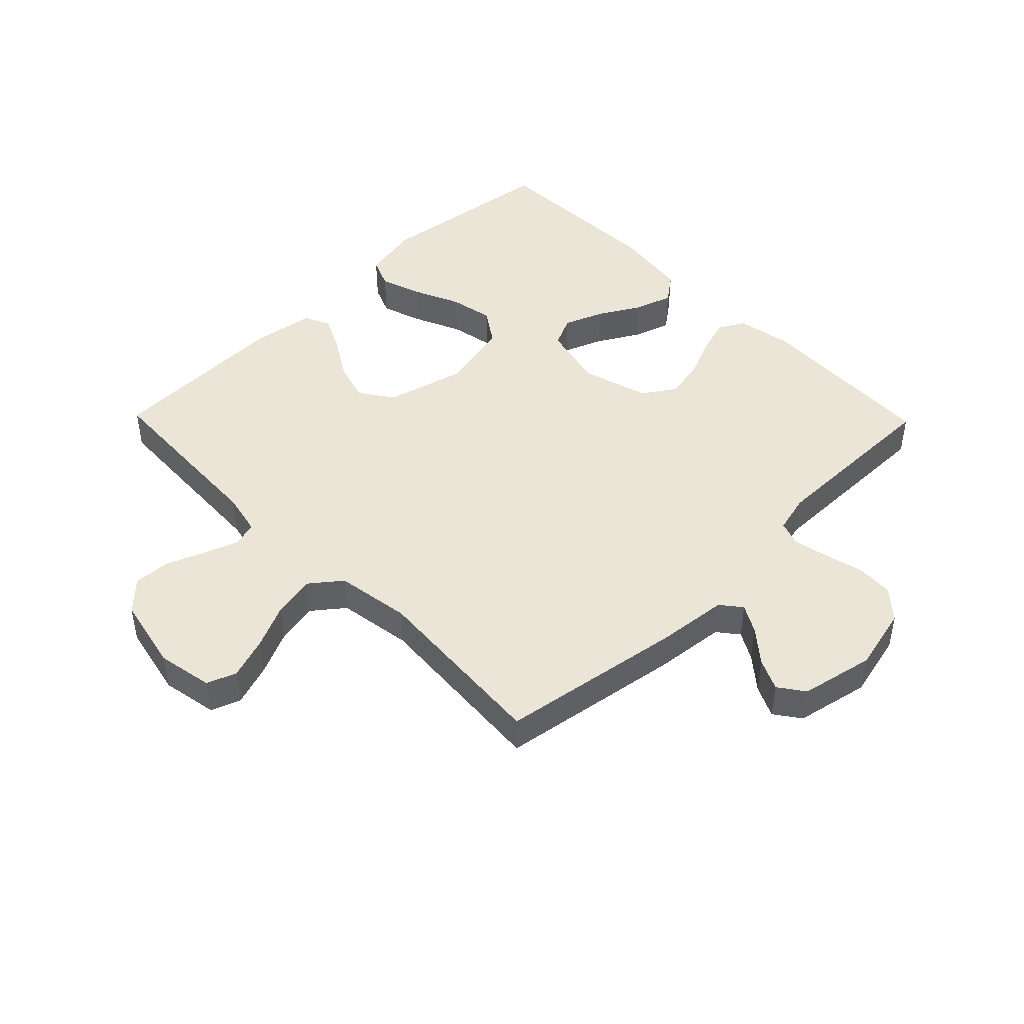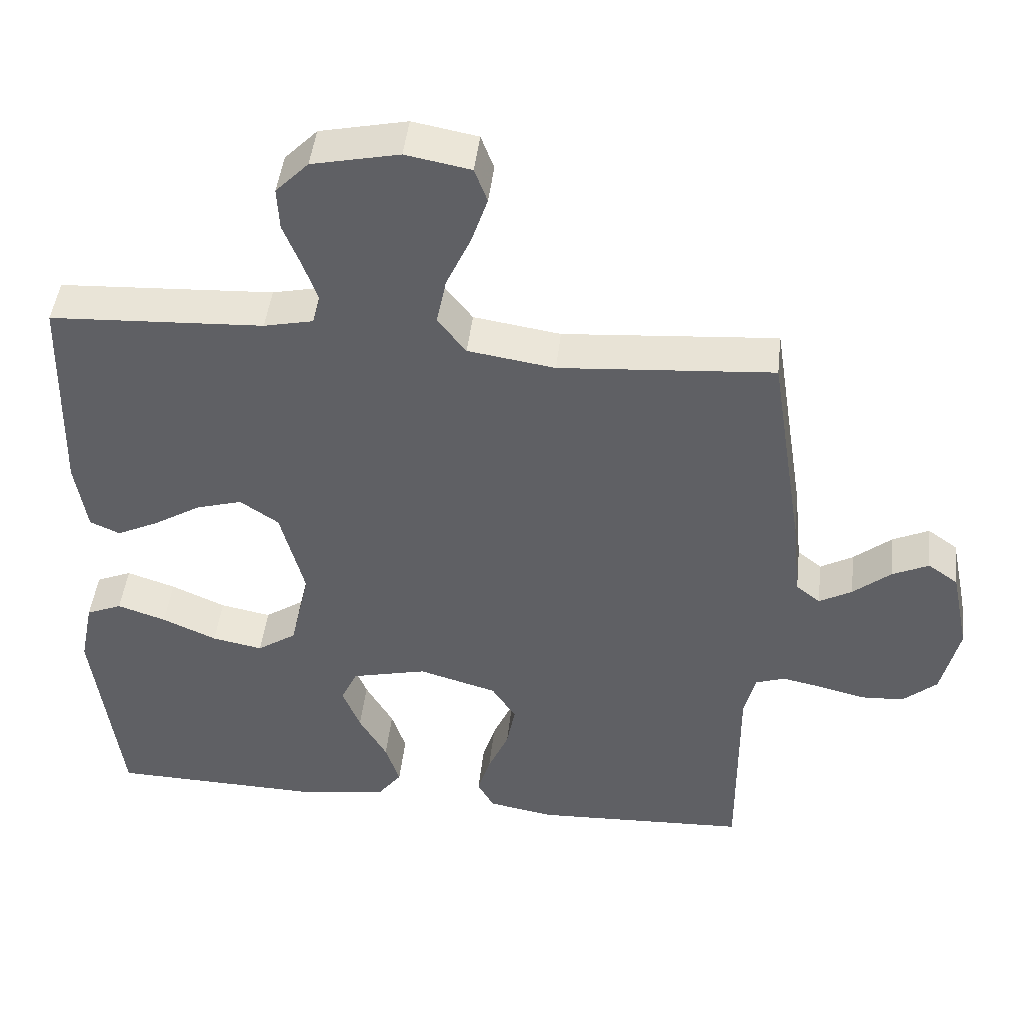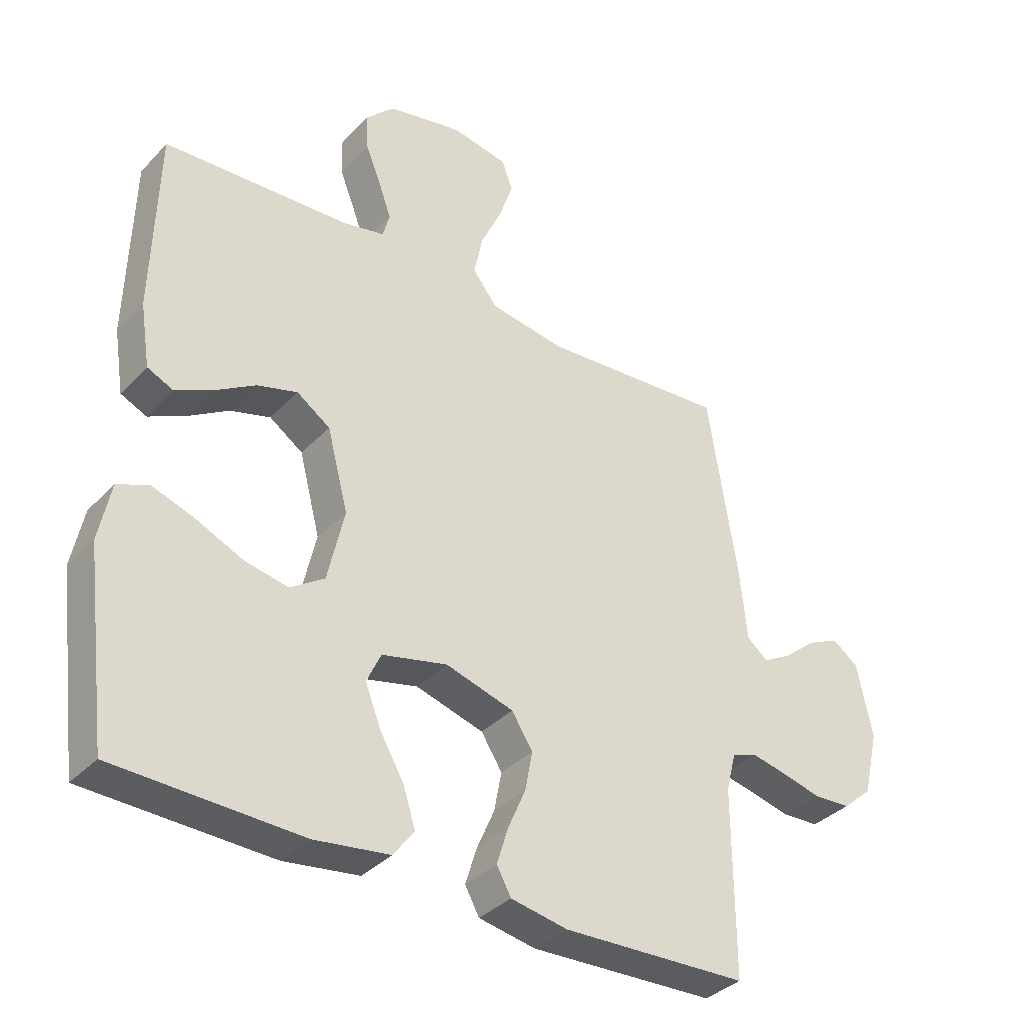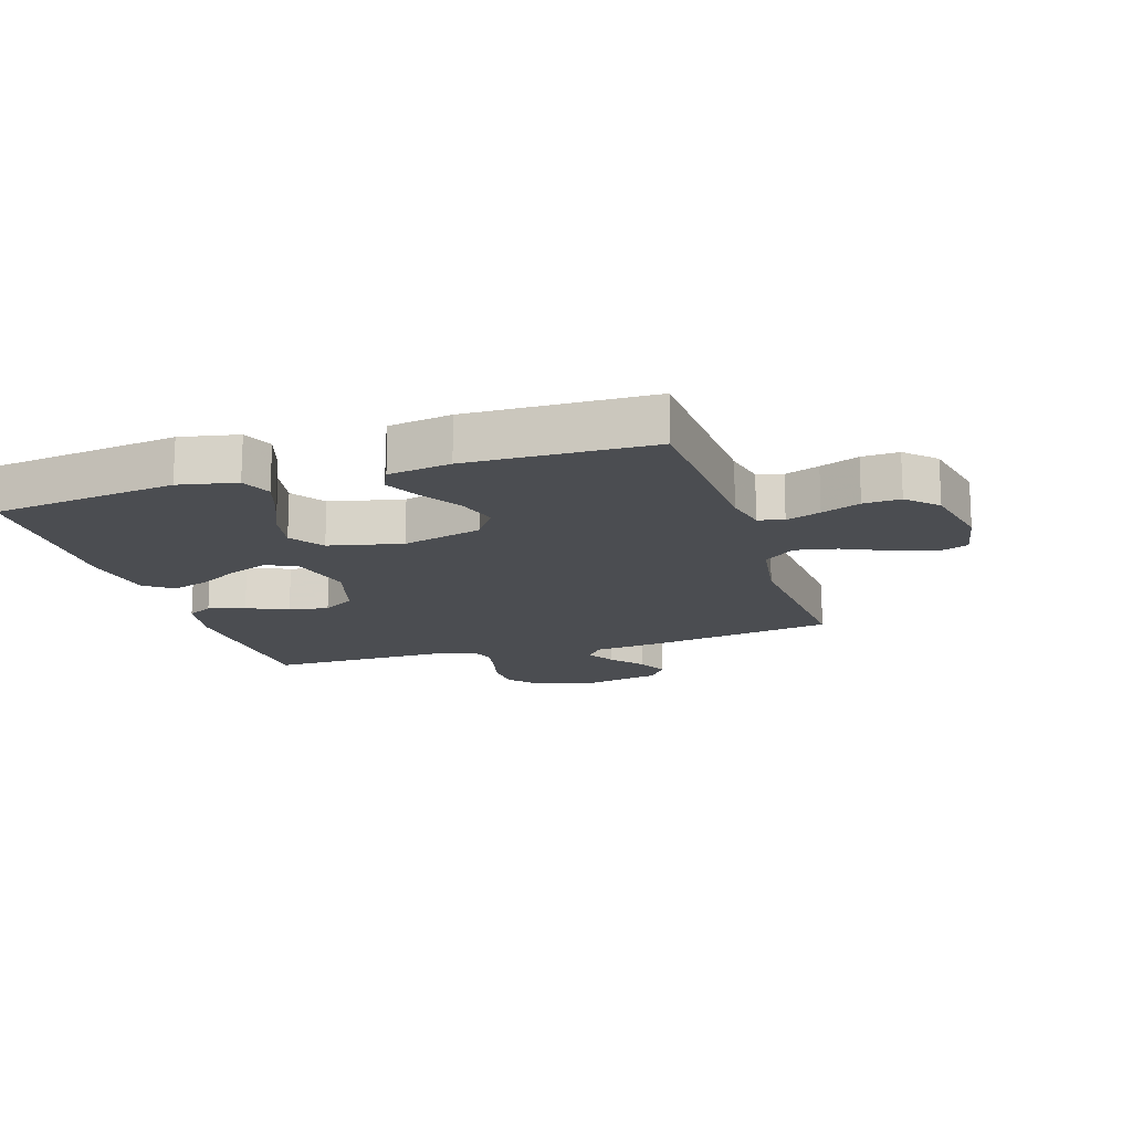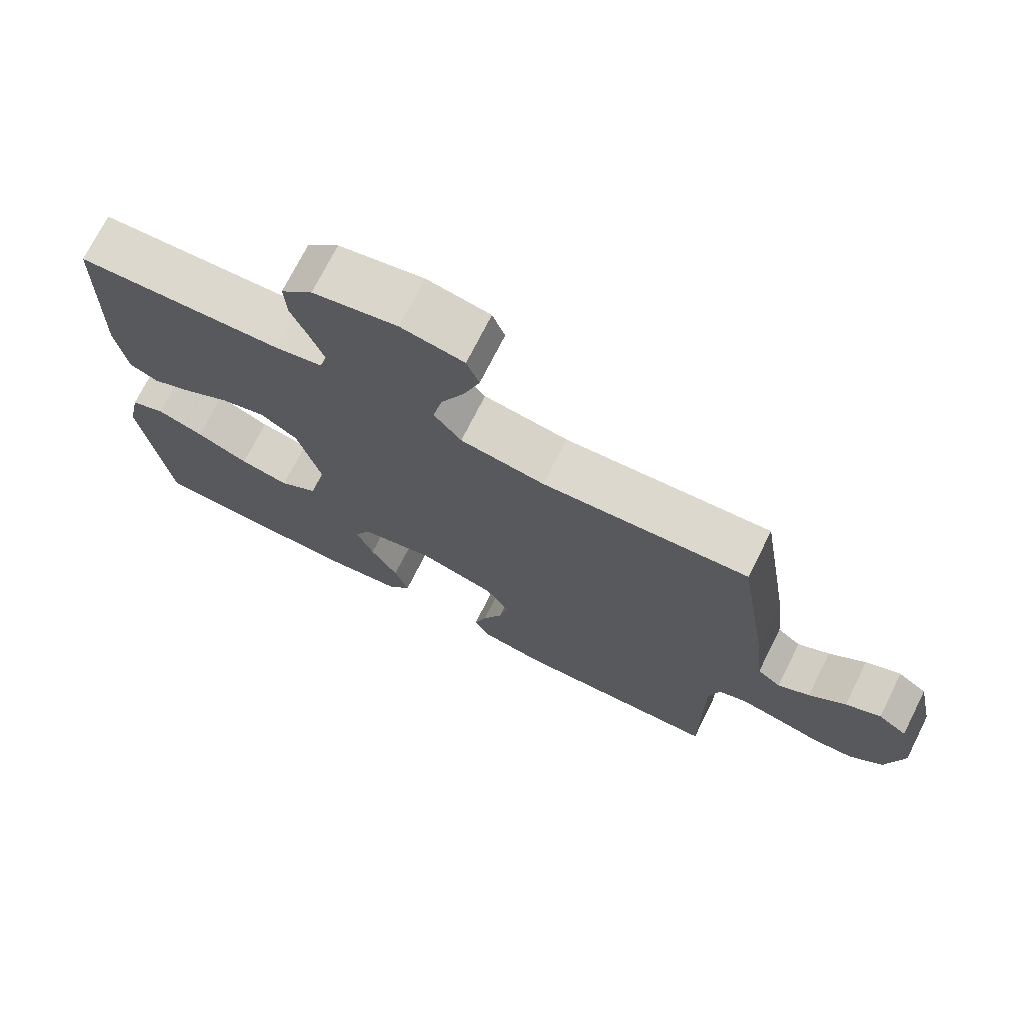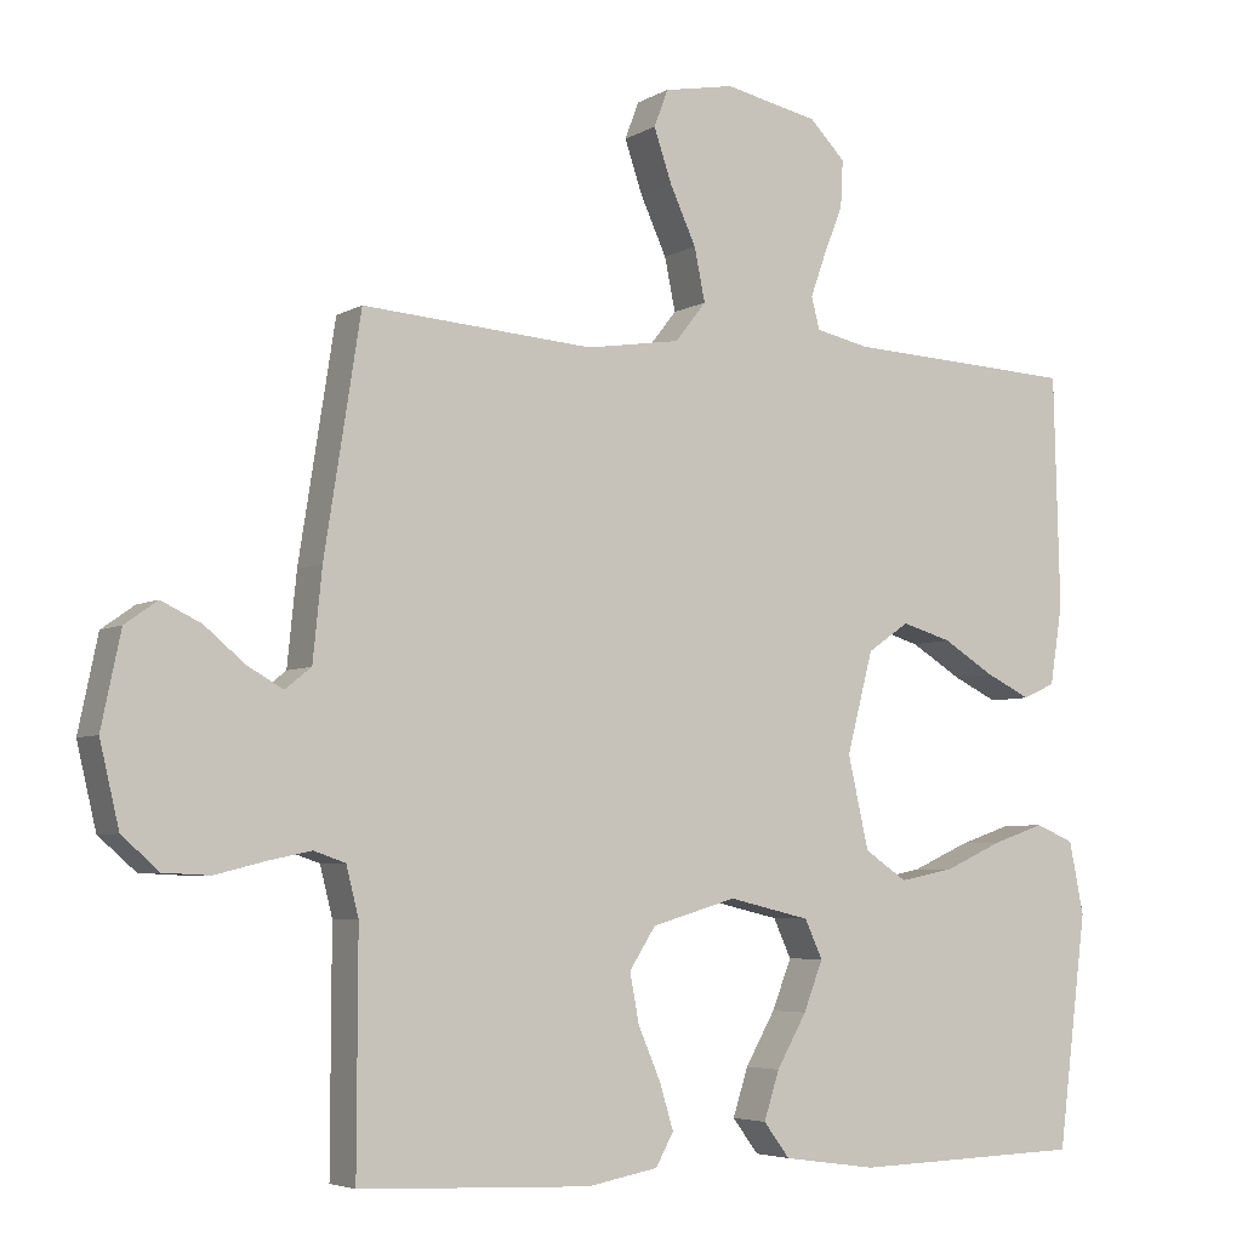
<metadata>
{"format":"obj","ext":"obj","renderer":"f3d","projection":"perspective","resolution":1024,"background":"white","views":[{"elev":45.8,"azim":45.7,"up":"+Y"},{"elev":45.6,"azim":6.4,"up":"+Z"},{"elev":-35.9,"azim":-36.9,"up":"+Z"},{"elev":-15.8,"azim":-72.4,"up":"+Y"},{"elev":72.9,"azim":26.7,"up":"+Z"},{"elev":-4.9,"azim":149.6,"up":"+Z"}]}
</metadata>
<code>
v 0.5 0.07 0.5
v 0.547 0.07 0.2
v 0.559 0.07 0.083
v 0.593 0.07 0.056
v 0.639 0.07 0.082
v 0.692 0.07 0.126
v 0.743 0.07 0.15
v 0.785 0.07 0.12
v 0.81 0.07 0
v 0.785 0.07 -0.106
v 0.737 0.07 -0.148
v 0.677 0.07 -0.151
v 0.613 0.07 -0.135
v 0.556 0.07 -0.123
v 0.515 0.07 -0.137
v 0.499 0.07 -0.2
v 0.5 0.07 -0.5
v 0.2 0.07 -0.512
v 0.108 0.07 -0.495
v 0.085 0.07 -0.453
v 0.103 0.07 -0.394
v 0.132 0.07 -0.327
v 0.144 0.07 -0.263
v 0.11 0.07 -0.21
v 0 0.07 -0.178
v -0.106 0.07 -0.203
v -0.129 0.07 -0.253
v -0.104 0.07 -0.317
v -0.065 0.07 -0.385
v -0.045 0.07 -0.447
v -0.079 0.07 -0.492
v -0.2 0.07 -0.509
v -0.5 0.07 -0.5
v -0.538 0.07 -0.2
v -0.519 0.07 -0.106
v -0.469 0.07 -0.085
v -0.401 0.07 -0.108
v -0.325 0.07 -0.142
v -0.254 0.07 -0.156
v -0.199 0.07 -0.119
v -0.172 0.07 0
v -0.206 0.07 0.13
v -0.26 0.07 0.167
v -0.325 0.07 0.148
v -0.392 0.07 0.107
v -0.45 0.07 0.079
v -0.492 0.07 0.098
v -0.508 0.07 0.2
v -0.5 0.07 0.5
v -0.2 0.07 0.515
v -0.131 0.07 0.53
v -0.12 0.07 0.571
v -0.14 0.07 0.627
v -0.165 0.07 0.69
v -0.168 0.07 0.75
v -0.122 0.07 0.797
v 0 0.07 0.823
v 0.091 0.07 0.806
v 0.109 0.07 0.758
v 0.086 0.07 0.69
v 0.052 0.07 0.616
v 0.038 0.07 0.548
v 0.078 0.07 0.497
v 0.2 0.07 0.478
v 0.5 0 0.5
v 0.547 0 0.2
v 0.559 0 0.083
v 0.593 0 0.056
v 0.639 0 0.082
v 0.692 0 0.126
v 0.743 0 0.15
v 0.785 0 0.12
v 0.81 0 0
v 0.785 0 -0.106
v 0.737 0 -0.148
v 0.677 0 -0.151
v 0.613 0 -0.135
v 0.556 0 -0.123
v 0.515 0 -0.137
v 0.499 0 -0.2
v 0.5 0 -0.5
v 0.2 0 -0.512
v 0.108 0 -0.495
v 0.085 0 -0.453
v 0.103 0 -0.394
v 0.132 0 -0.327
v 0.144 0 -0.263
v 0.11 0 -0.21
v 0 0 -0.178
v -0.106 0 -0.203
v -0.129 0 -0.253
v -0.104 0 -0.317
v -0.065 0 -0.385
v -0.045 0 -0.447
v -0.079 0 -0.492
v -0.2 0 -0.509
v -0.5 0 -0.5
v -0.538 0 -0.2
v -0.519 0 -0.106
v -0.469 0 -0.085
v -0.401 0 -0.108
v -0.325 0 -0.142
v -0.254 0 -0.156
v -0.199 0 -0.119
v -0.172 0 0
v -0.206 0 0.13
v -0.26 0 0.167
v -0.325 0 0.148
v -0.392 0 0.107
v -0.45 0 0.079
v -0.492 0 0.098
v -0.508 0 0.2
v -0.5 0 0.5
v -0.2 0 0.515
v -0.131 0 0.53
v -0.12 0 0.571
v -0.14 0 0.627
v -0.165 0 0.69
v -0.168 0 0.75
v -0.122 0 0.797
v 0 0 0.823
v 0.091 0 0.806
v 0.109 0 0.758
v 0.086 0 0.69
v 0.052 0 0.616
v 0.038 0 0.548
v 0.078 0 0.497
v 0.2 0 0.478
f 59 60 61
f 58 59 61
f 57 58 61
f 56 57 61
f 55 56 61
f 54 55 61
f 53 54 61
f 52 53 61 62
f 51 52 62 63
f 48 49 50
f 47 48 50
f 46 47 50
f 45 46 50
f 44 45 50
f 50 51 63
f 44 50 63
f 43 44 63
f 36 37 38
f 35 36 38
f 34 35 38
f 33 34 38
f 32 33 38
f 31 32 38
f 30 31 38
f 29 30 38
f 28 29 38
f 27 28 38 39
f 26 27 39 40
f 20 21 22
f 19 20 22
f 18 19 22
f 17 18 22
f 16 17 22
f 15 16 22 23
f 14 15 23 24
f 11 12 13
f 10 11 13
f 9 10 13
f 8 9 13
f 7 8 13
f 6 7 13
f 5 6 13
f 4 5 13 14
f 14 24 25
f 4 14 25
f 3 4 25
f 26 40 41
f 25 26 41
f 3 25 41
f 2 3 41
f 1 2 41
f 64 1 41
f 42 43 63 64
f 41 42 64
f 125 124 123
f 125 123 122
f 125 122 121
f 125 121 120
f 125 120 119
f 125 119 118
f 125 118 117
f 126 125 117 116
f 127 126 116 115
f 114 113 112
f 114 112 111
f 114 111 110
f 114 110 109
f 114 109 108
f 127 115 114
f 127 114 108
f 127 108 107
f 102 101 100
f 102 100 99
f 102 99 98
f 102 98 97
f 102 97 96
f 102 96 95
f 102 95 94
f 102 94 93
f 102 93 92
f 103 102 92 91
f 104 103 91 90
f 86 85 84
f 86 84 83
f 86 83 82
f 86 82 81
f 86 81 80
f 87 86 80 79
f 88 87 79 78
f 77 76 75
f 77 75 74
f 77 74 73
f 77 73 72
f 77 72 71
f 77 71 70
f 77 70 69
f 78 77 69 68
f 89 88 78
f 89 78 68
f 89 68 67
f 105 104 90
f 105 90 89
f 105 89 67
f 105 67 66
f 105 66 65
f 105 65 128
f 128 127 107 106
f 128 106 105
f 1 65 66 2
f 2 66 67 3
f 3 67 68 4
f 4 68 69 5
f 5 69 70 6
f 6 70 71 7
f 7 71 72 8
f 8 72 73 9
f 9 73 74 10
f 10 74 75 11
f 11 75 76 12
f 12 76 77 13
f 13 77 78 14
f 14 78 79 15
f 15 79 80 16
f 16 80 81 17
f 17 81 82 18
f 18 82 83 19
f 19 83 84 20
f 20 84 85 21
f 21 85 86 22
f 22 86 87 23
f 23 87 88 24
f 24 88 89 25
f 25 89 90 26
f 26 90 91 27
f 27 91 92 28
f 28 92 93 29
f 29 93 94 30
f 30 94 95 31
f 31 95 96 32
f 32 96 97 33
f 33 97 98 34
f 34 98 99 35
f 35 99 100 36
f 36 100 101 37
f 37 101 102 38
f 38 102 103 39
f 39 103 104 40
f 40 104 105 41
f 41 105 106 42
f 42 106 107 43
f 43 107 108 44
f 44 108 109 45
f 45 109 110 46
f 46 110 111 47
f 47 111 112 48
f 48 112 113 49
f 49 113 114 50
f 50 114 115 51
f 51 115 116 52
f 52 116 117 53
f 53 117 118 54
f 54 118 119 55
f 55 119 120 56
f 56 120 121 57
f 57 121 122 58
f 58 122 123 59
f 59 123 124 60
f 60 124 125 61
f 61 125 126 62
f 62 126 127 63
f 63 127 128 64
f 64 128 65 1

</code>
